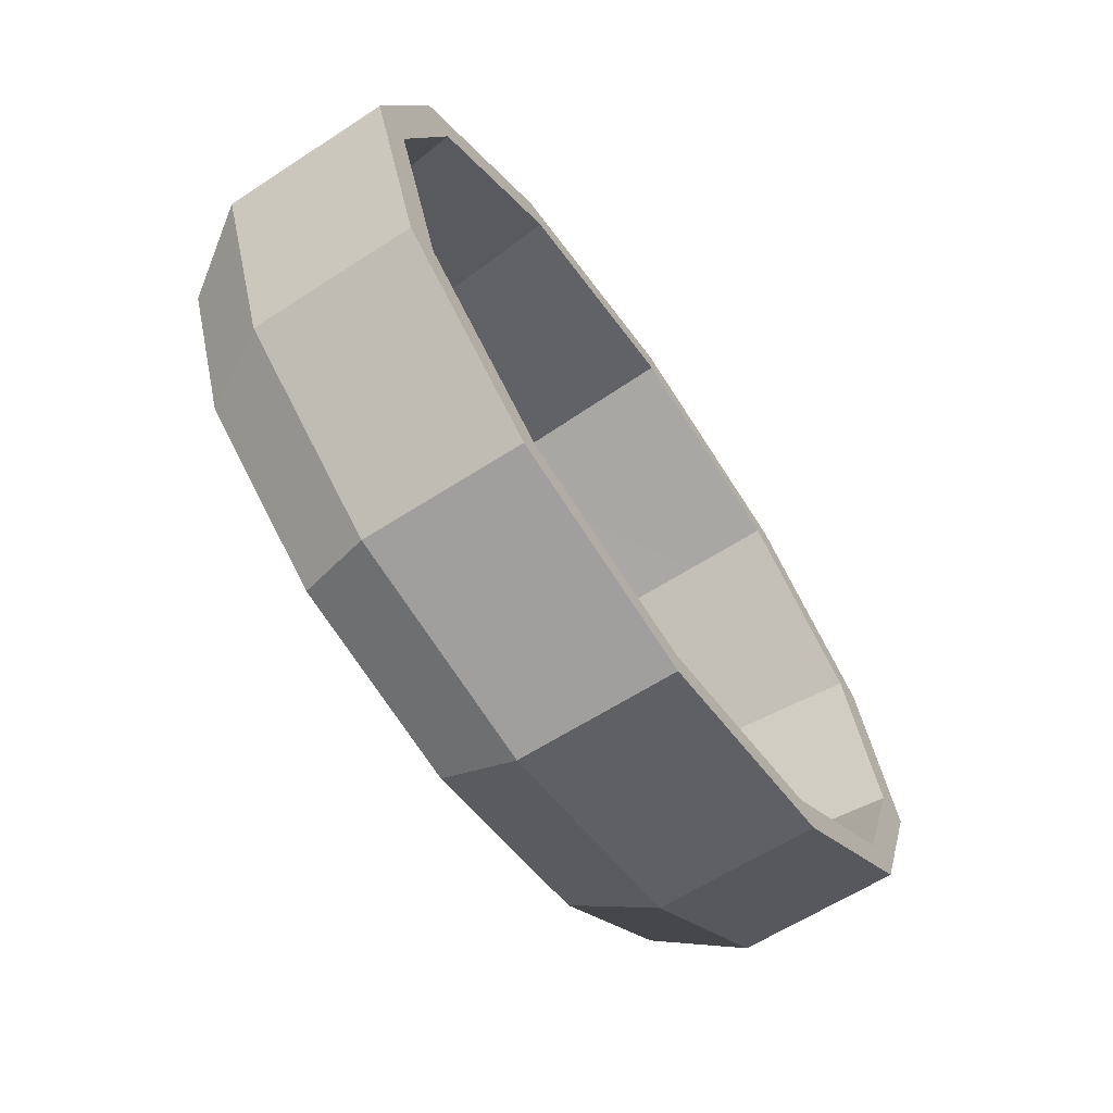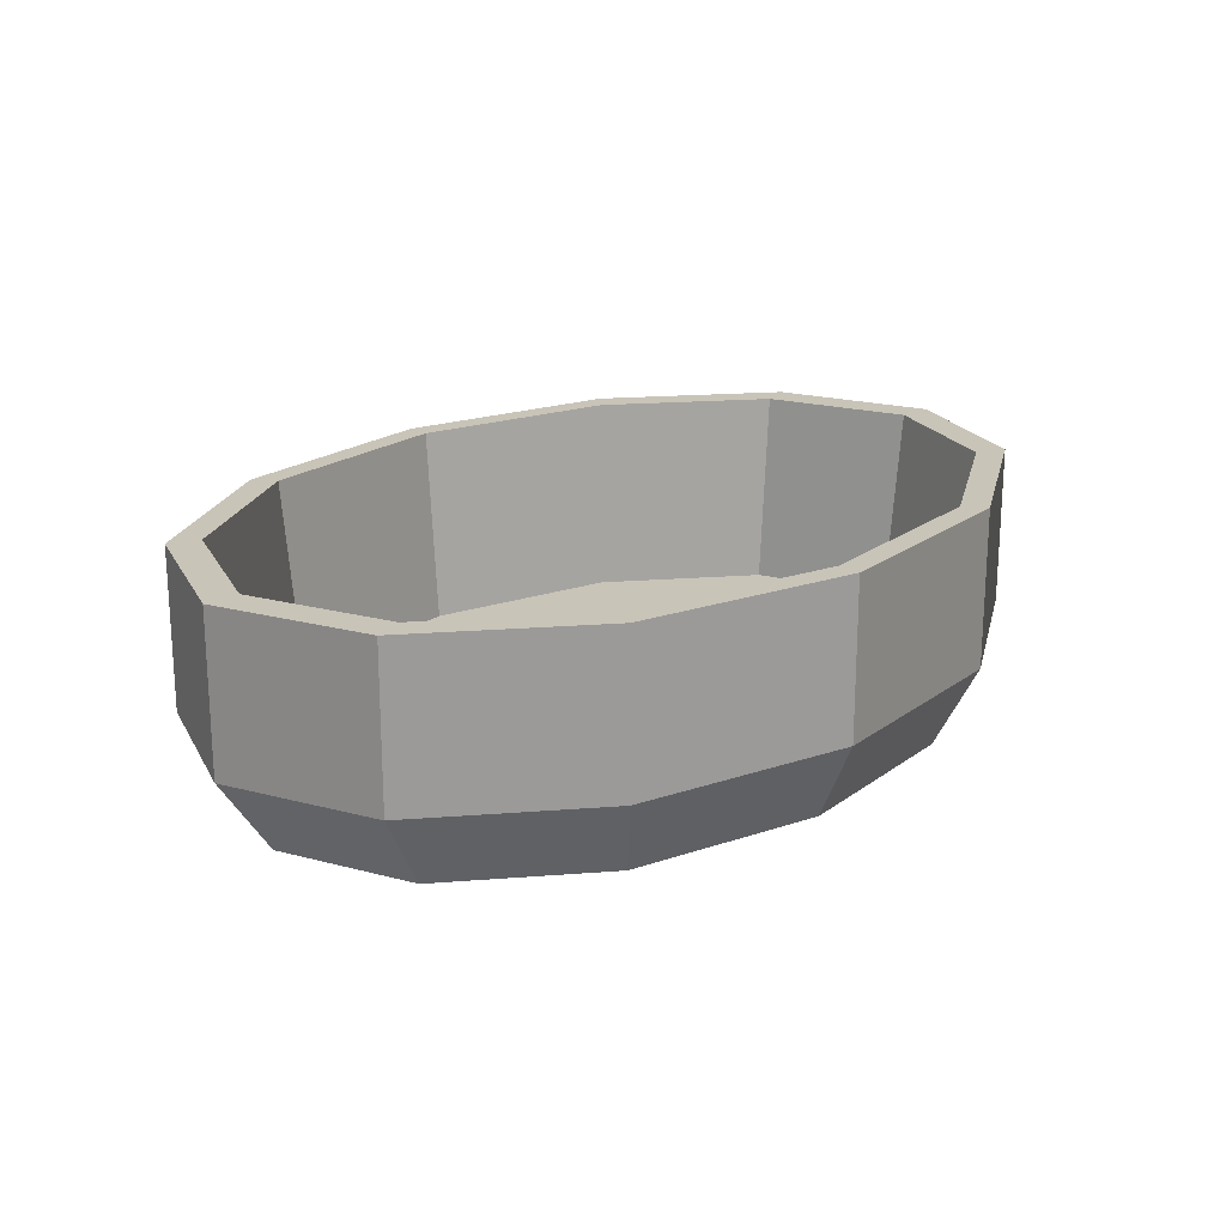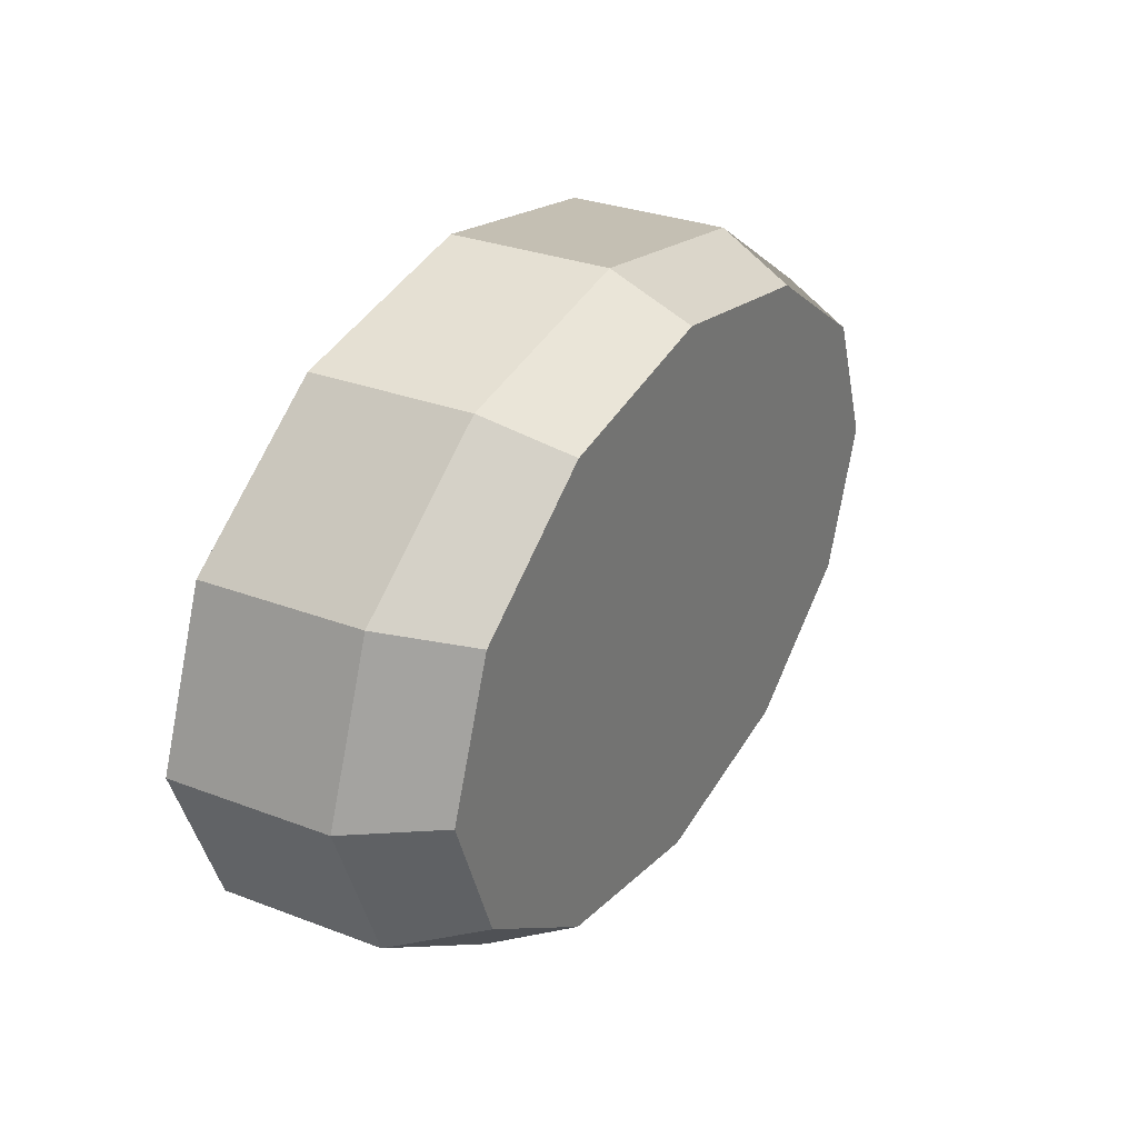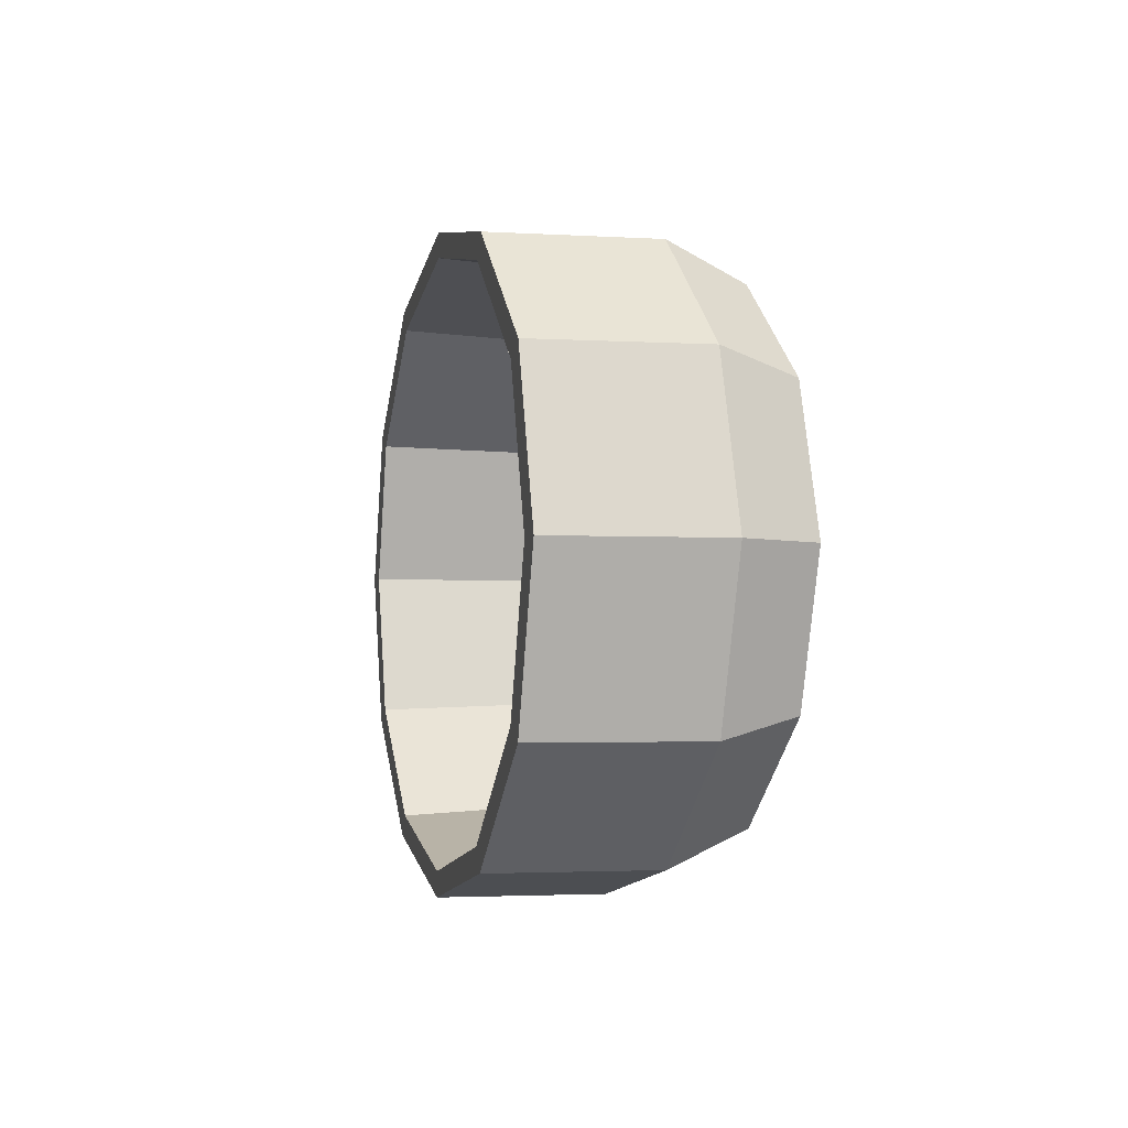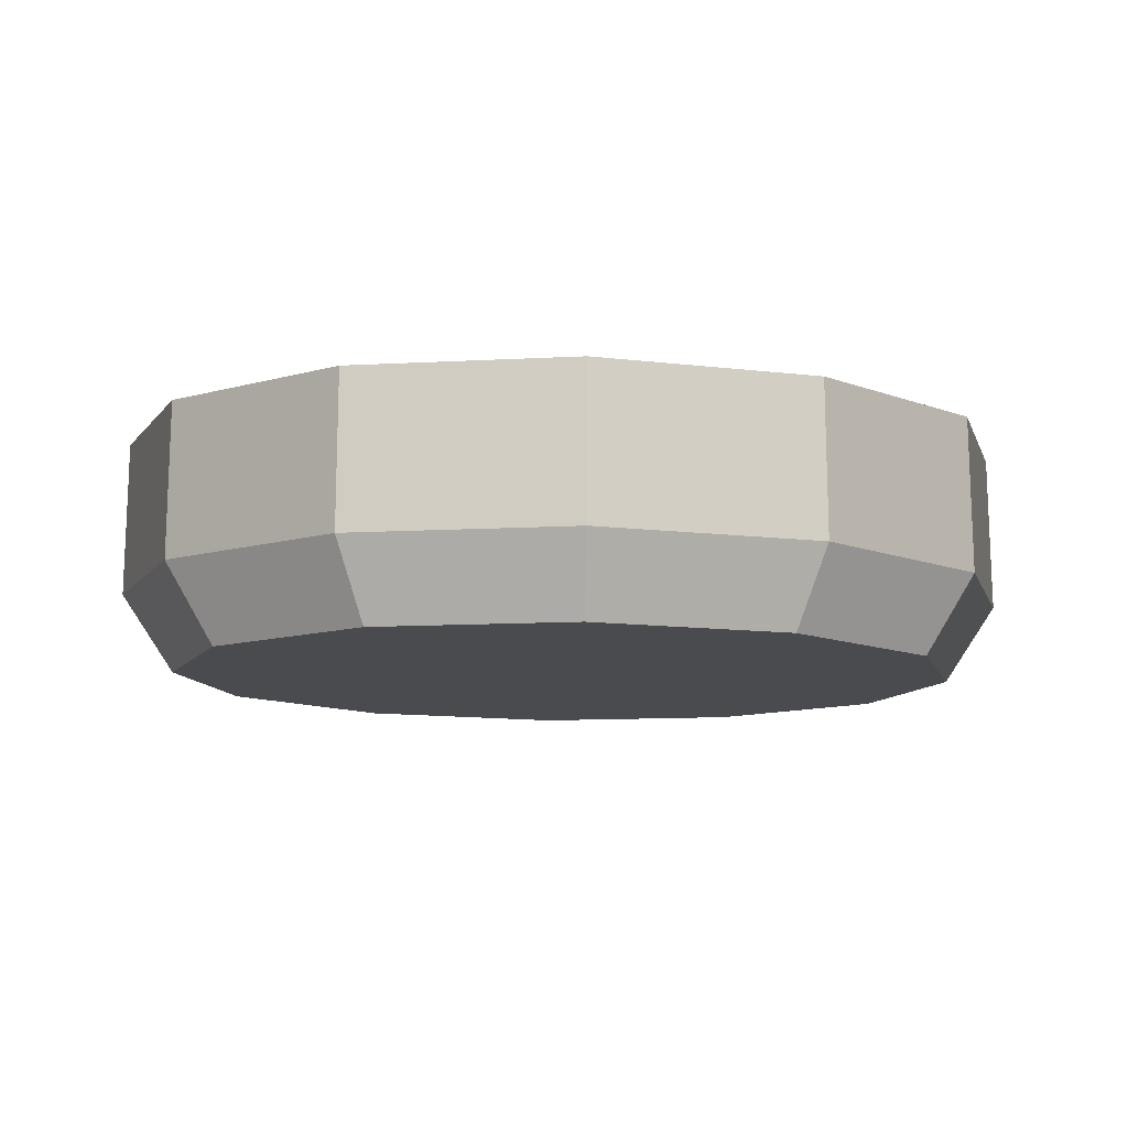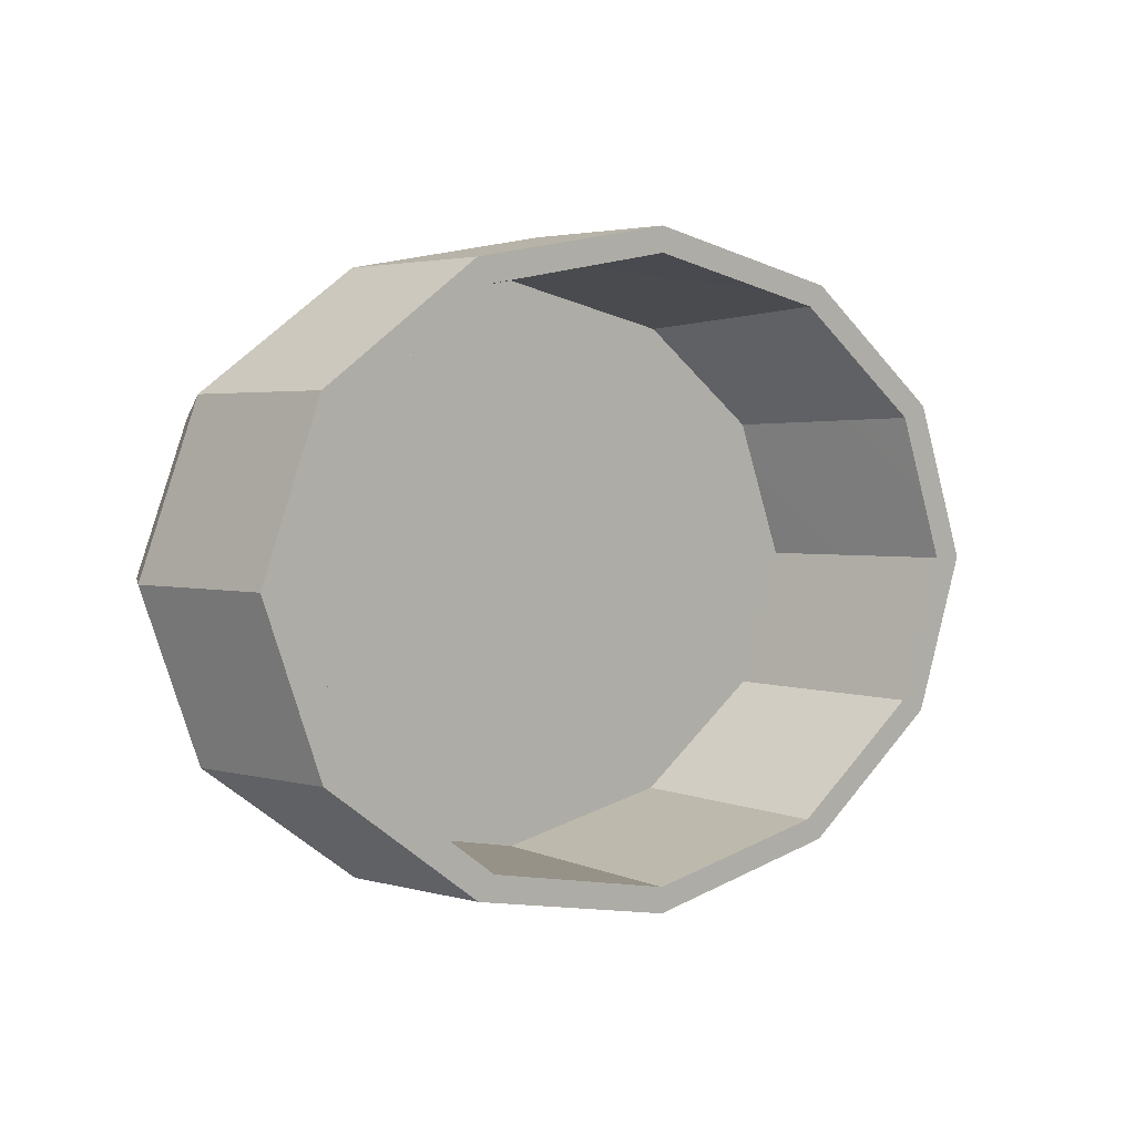
<metadata>
{"format":"obj","ext":"obj","renderer":"f3d","projection":"perspective","resolution":1024,"background":"white","views":[{"elev":-60.6,"azim":123.7,"up":"+Z"},{"elev":20.1,"azim":-42.5,"up":"+Y"},{"elev":30.0,"azim":-60.9,"up":"+Z"},{"elev":-2.6,"azim":-102.1,"up":"+Z"},{"elev":-13.7,"azim":-3.9,"up":"+Y"},{"elev":2.7,"azim":134.7,"up":"+Z"}]}
</metadata>
<code>
v  55.28 9.025 -13.97
v  51.8 9.025 -22.85
v  54.85 14.24 -24.06
v  58.81 14.24 -13.97
v  42.27 9.025 -29.36
v  44.04 14.24 -31.44
v  29.26 9.025 -31.74
v  29.26 14.24 -34.15
v  16.25 9.025 -29.36
v  14.49 14.24 -31.44
v  6.73 9.025 -22.85
v  3.678 14.24 -24.06
v  3.244 9.025 -13.97
v  -0.2805 14.24 -13.97
v  6.73 9.025 -5.083
v  3.678 14.24 -3.88
v  16.25 9.025 1.422
v  14.49 14.24 3.506
v  29.26 9.025 3.803
v  29.26 14.24 6.21
v  42.27 9.025 1.422
v  44.04 14.24 3.506
v  51.8 9.025 -5.083
v  54.85 14.24 -3.88
v  54.85 24.67 -24.06
v  58.81 24.67 -13.97
v  44.04 24.67 -31.44
v  29.26 24.67 -34.15
v  14.49 24.67 -31.44
v  3.678 24.67 -24.06
v  -0.2805 24.67 -13.97
v  3.678 24.67 -3.88
v  14.49 24.67 3.506
v  29.26 24.67 6.21
v  44.04 24.67 3.506
v  54.85 24.67 -3.88
v  42.21 11.85 -29.28
v  42.21 11.85 1.345
v  51.69 11.85 -5.127
v  51.69 11.85 -22.81
v  55.15 11.85 -13.97
v  52.85 24.67 -23.27
v  56.5 24.67 -13.97
v  42.88 24.67 -30.08
v  29.26 24.67 -32.57
v  15.65 24.67 -30.08
v  5.676 24.67 -23.27
v  2.027 24.67 -13.97
v  5.676 24.67 -4.668
v  15.65 24.67 2.142
v  29.26 24.67 4.634
v  42.88 24.67 2.142
v  52.85 24.67 -4.668
v  29.26 11.85 -31.65
v  16.32 11.85 -29.28
v  6.842 11.85 -22.81
v  3.373 11.85 -13.97
v  7.025 11.85 -5.002
v  16.14 11.85 1.22
v  29.26 11.85 3.714
g Cylinder027
f 1 2 3 4
f 2 5 6 3
f 5 7 8 6
f 7 9 10 8
f 9 11 12 10
f 11 13 14 12
f 13 15 16 14
f 15 17 18 16
f 17 19 20 18
f 19 21 22 20
f 21 23 24 22
f 23 1 4 24
f 4 3 25 26
f 3 6 27 25
f 6 8 28 27
f 8 10 29 28
f 10 12 30 29
f 12 14 31 30
f 14 16 32 31
f 16 18 33 32
f 18 20 34 33
f 20 22 35 34
f 22 24 36 35
f 24 4 26 36
f 5 2 1 21
f 23 21 1
f 37 38 39 40
f 41 40 39
f 26 25 42 43
f 25 27 44 42
f 27 28 45 44
f 28 29 46 45
f 29 30 47 46
f 30 31 48 47
f 31 32 49 48
f 32 33 50 49
f 33 34 51 50
f 34 35 52 51
f 35 36 53 52
f 36 26 43 53
f 43 42 40 41
f 42 44 37 40
f 44 45 54 37
f 45 46 55 54
f 46 47 56 55
f 47 48 57 56
f 48 49 58 57
f 49 50 59 58
f 50 51 60 59
f 51 52 38 60
f 52 53 39 38
f 53 43 41 39
f 57 58 59 56
f 55 56 59
f 54 60 38 37
f 55 59 60 54
f 15 13 11 17
f 17 11 9 19
f 9 7 5 19
f 21 19 5

</code>
